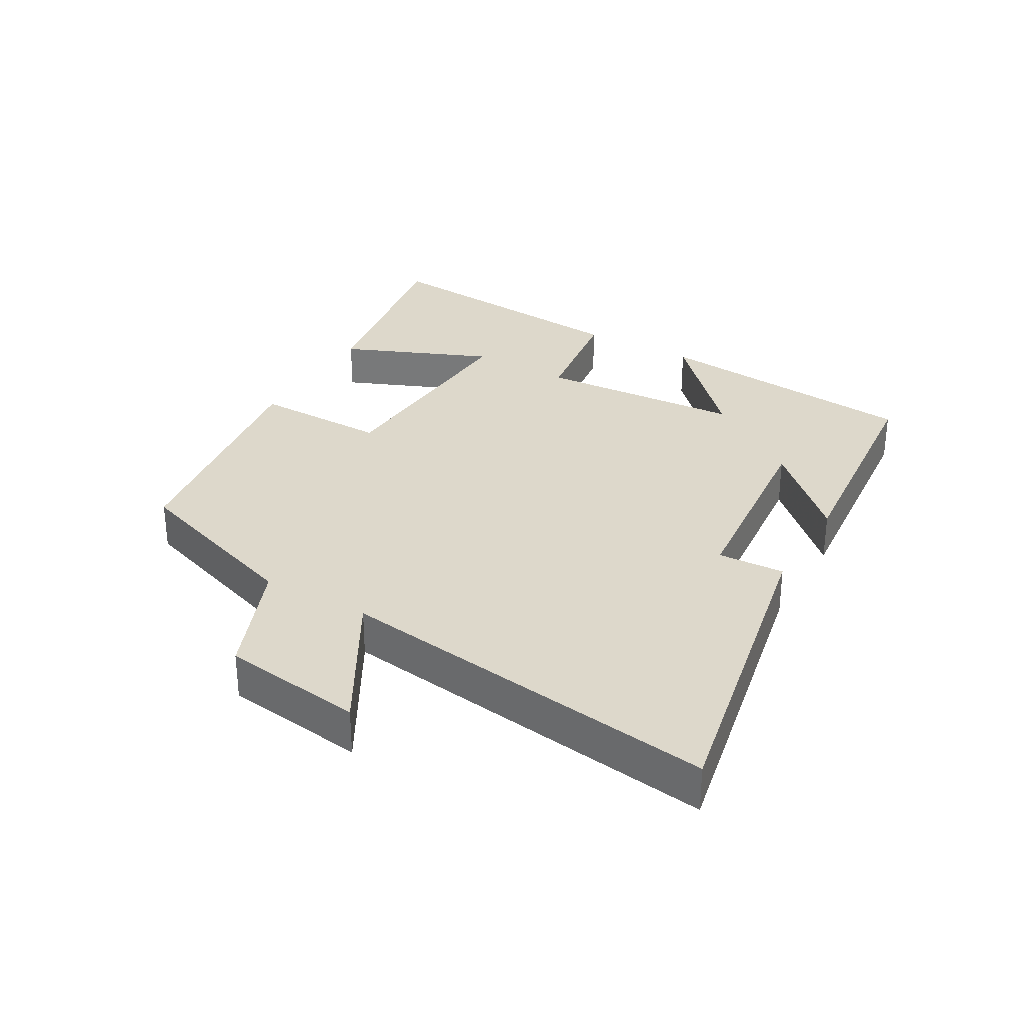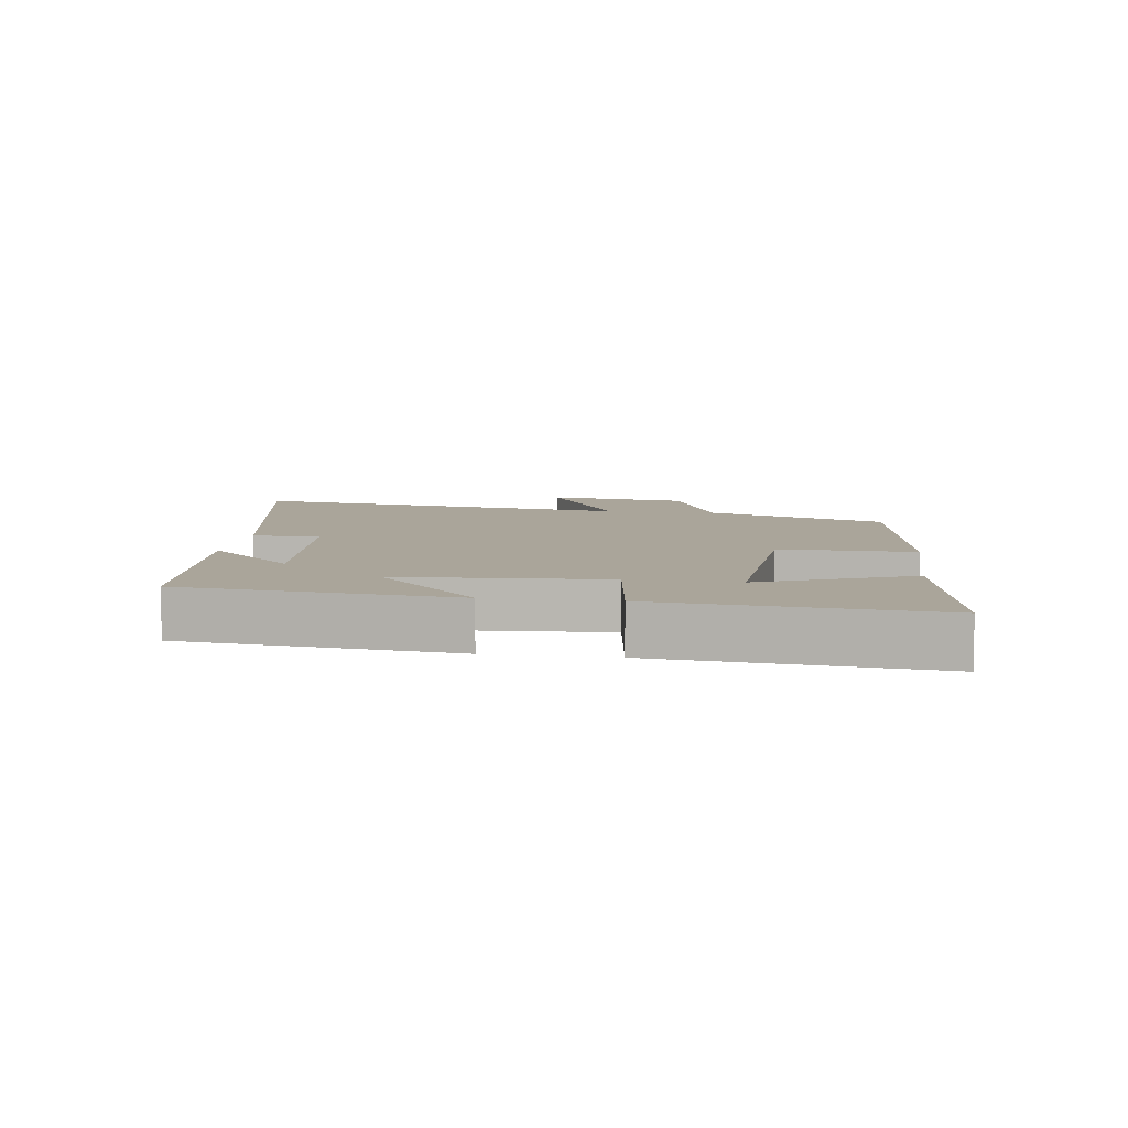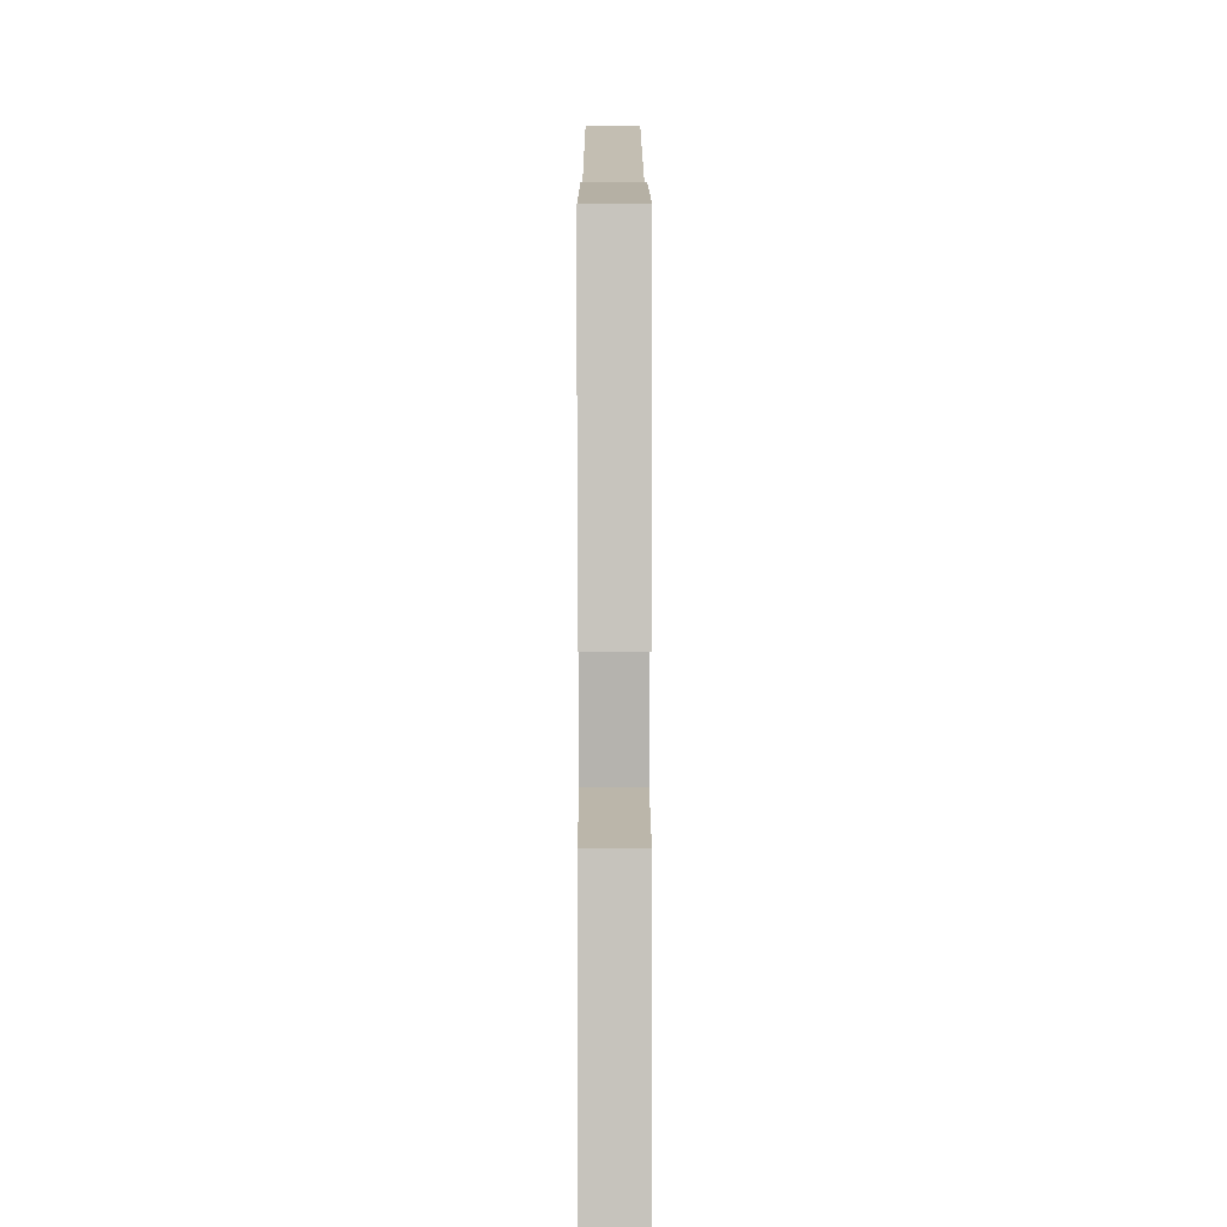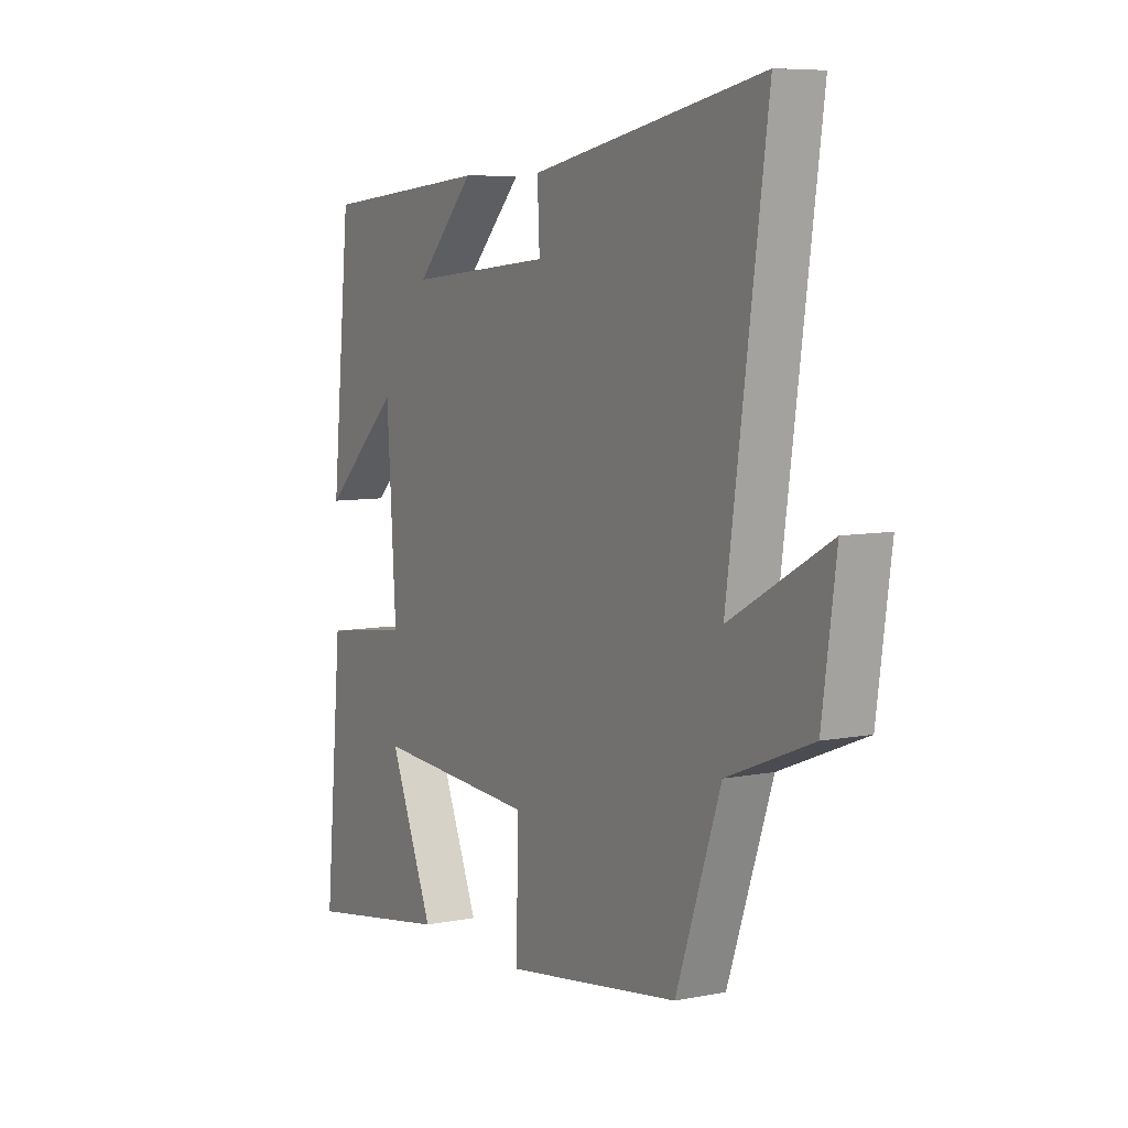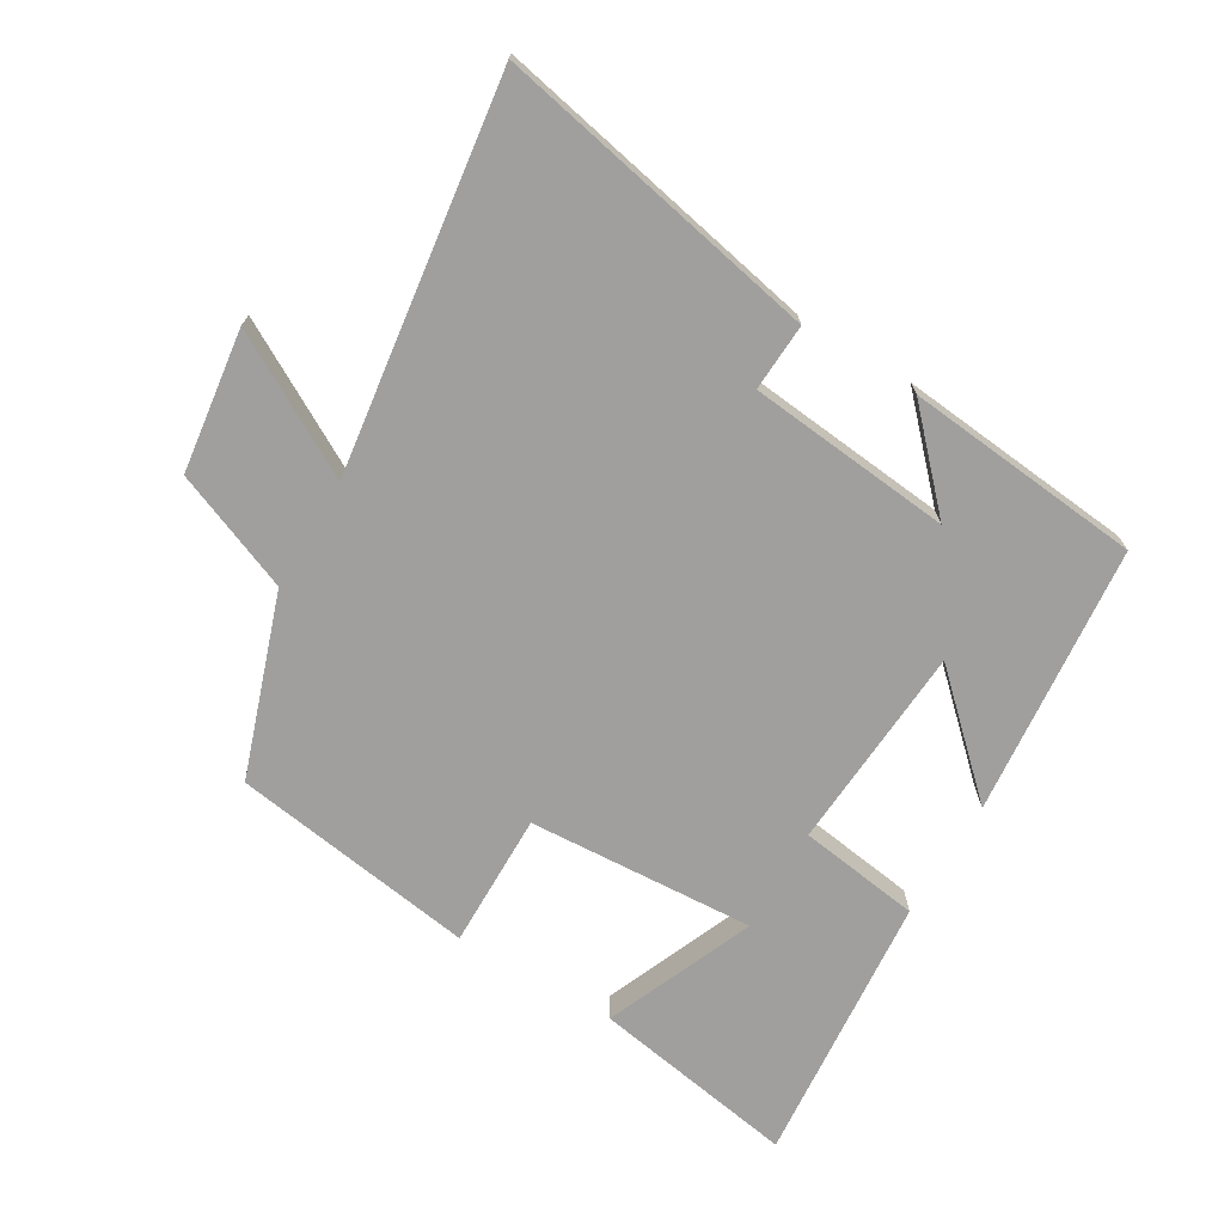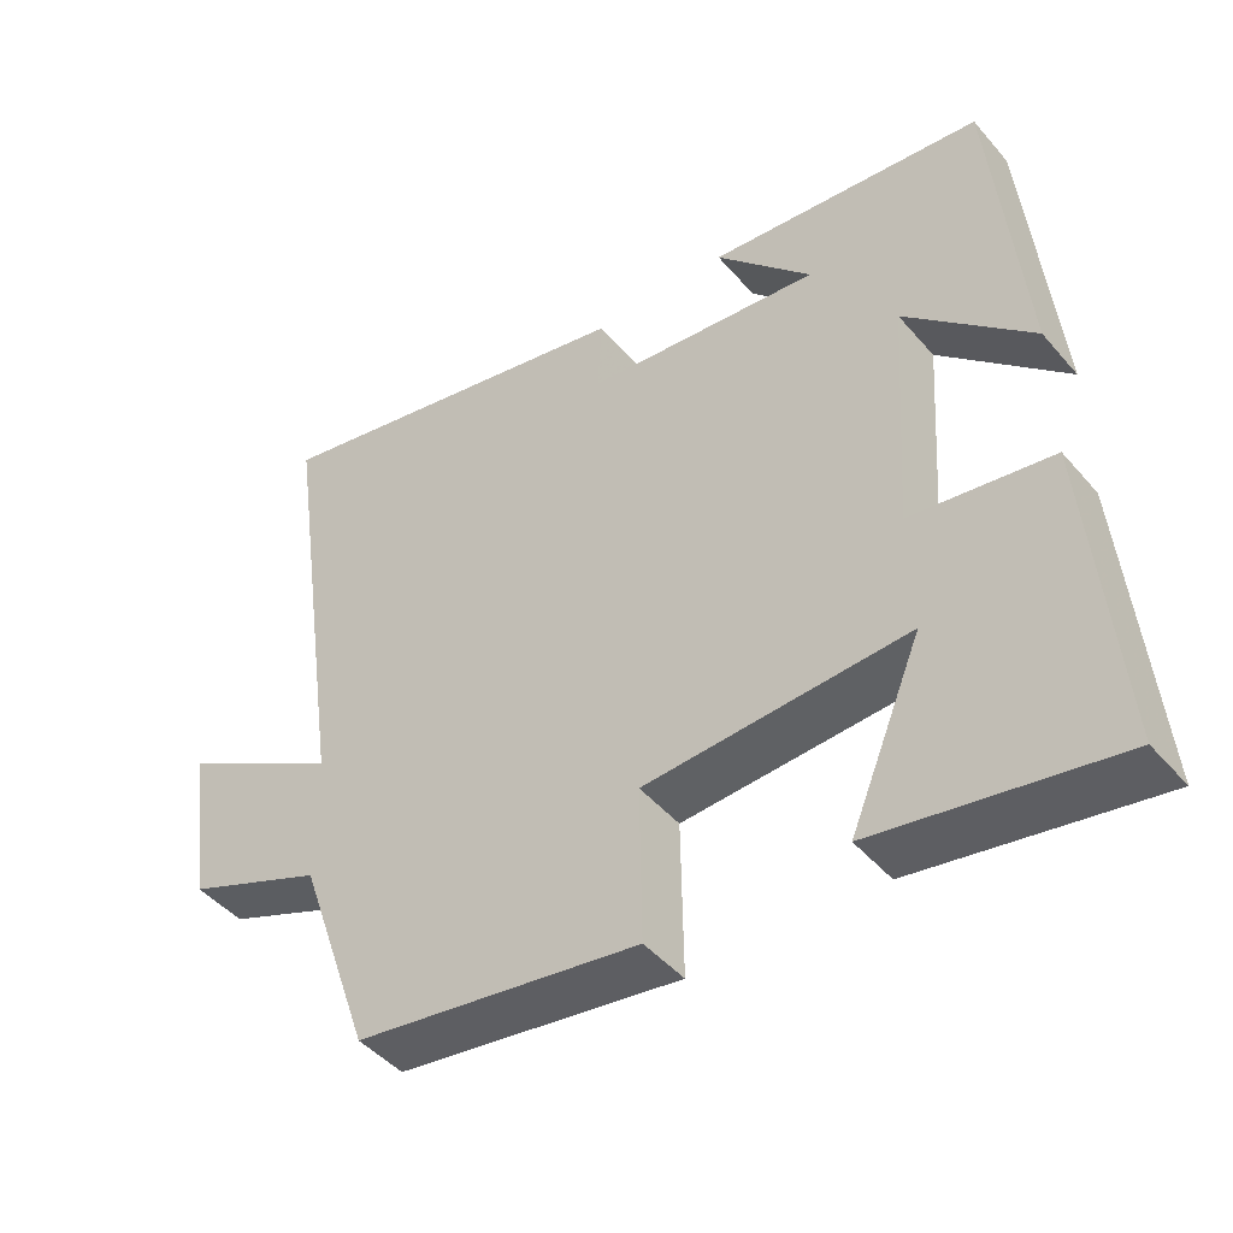
<metadata>
{"format":"obj","ext":"obj","renderer":"f3d","projection":"perspective","resolution":1024,"background":"white","views":[{"elev":31.2,"azim":-60.2,"up":"+Y"},{"elev":7.6,"azim":98.0,"up":"+Y"},{"elev":6.2,"azim":89.9,"up":"+Z"},{"elev":7.2,"azim":-119.8,"up":"+Z"},{"elev":-71.4,"azim":-30.9,"up":"+Y"},{"elev":-45.3,"azim":37.7,"up":"+Z"}]}
</metadata>
<code>
v 0.459 0.07 0.466
v 0.5 0.07 0.051
v 0.333 0.07 0.207
v 0.313 0.07 -0.109
v 0.5 0.07 -0.135
v 0.538 0.07 -0.553
v 0.222 0.07 -0.5
v 0.317 0.07 -0.271
v -0.031 0.07 -0.293
v -0.028 0.07 -0.5
v -0.404 0.07 -0.445
v -0.5 0.07 -0.168
v -0.683 0.07 -0.095
v -0.713 0.07 0.123
v -0.5 0.07 0.004
v -0.584 0.07 0.599
v -0.084 0.07 0.5
v -0.089 0.07 0.397
v 0.223 0.07 0.367
v 0.096 0.07 0.5
v 0.459 0 0.466
v 0.5 0 0.051
v 0.333 0 0.207
v 0.313 0 -0.109
v 0.5 0 -0.135
v 0.538 0 -0.553
v 0.222 0 -0.5
v 0.317 0 -0.271
v -0.031 0 -0.293
v -0.028 0 -0.5
v -0.404 0 -0.445
v -0.5 0 -0.168
v -0.683 0 -0.095
v -0.713 0 0.123
v -0.5 0 0.004
v -0.584 0 0.599
v -0.084 0 0.5
v -0.089 0 0.397
v 0.223 0 0.367
v 0.096 0 0.5
f 19 20 1
f 15 16 17 18
f 15 18 19
f 12 13 14 15
f 11 12 15
f 10 11 15
f 9 10 15
f 8 9 15 19
f 5 6 7 8
f 4 5 8
f 4 8 19
f 3 4 19
f 1 2 3 19
f 21 40 39
f 38 37 36 35
f 39 38 35
f 35 34 33 32
f 35 32 31
f 35 31 30
f 35 30 29
f 39 35 29 28
f 28 27 26 25
f 28 25 24
f 39 28 24
f 39 24 23
f 39 23 22 21
f 1 21 22 2
f 2 22 23 3
f 3 23 24 4
f 4 24 25 5
f 5 25 26 6
f 6 26 27 7
f 7 27 28 8
f 8 28 29 9
f 9 29 30 10
f 10 30 31 11
f 11 31 32 12
f 12 32 33 13
f 13 33 34 14
f 14 34 35 15
f 15 35 36 16
f 16 36 37 17
f 17 37 38 18
f 18 38 39 19
f 19 39 40 20
f 20 40 21 1

</code>
